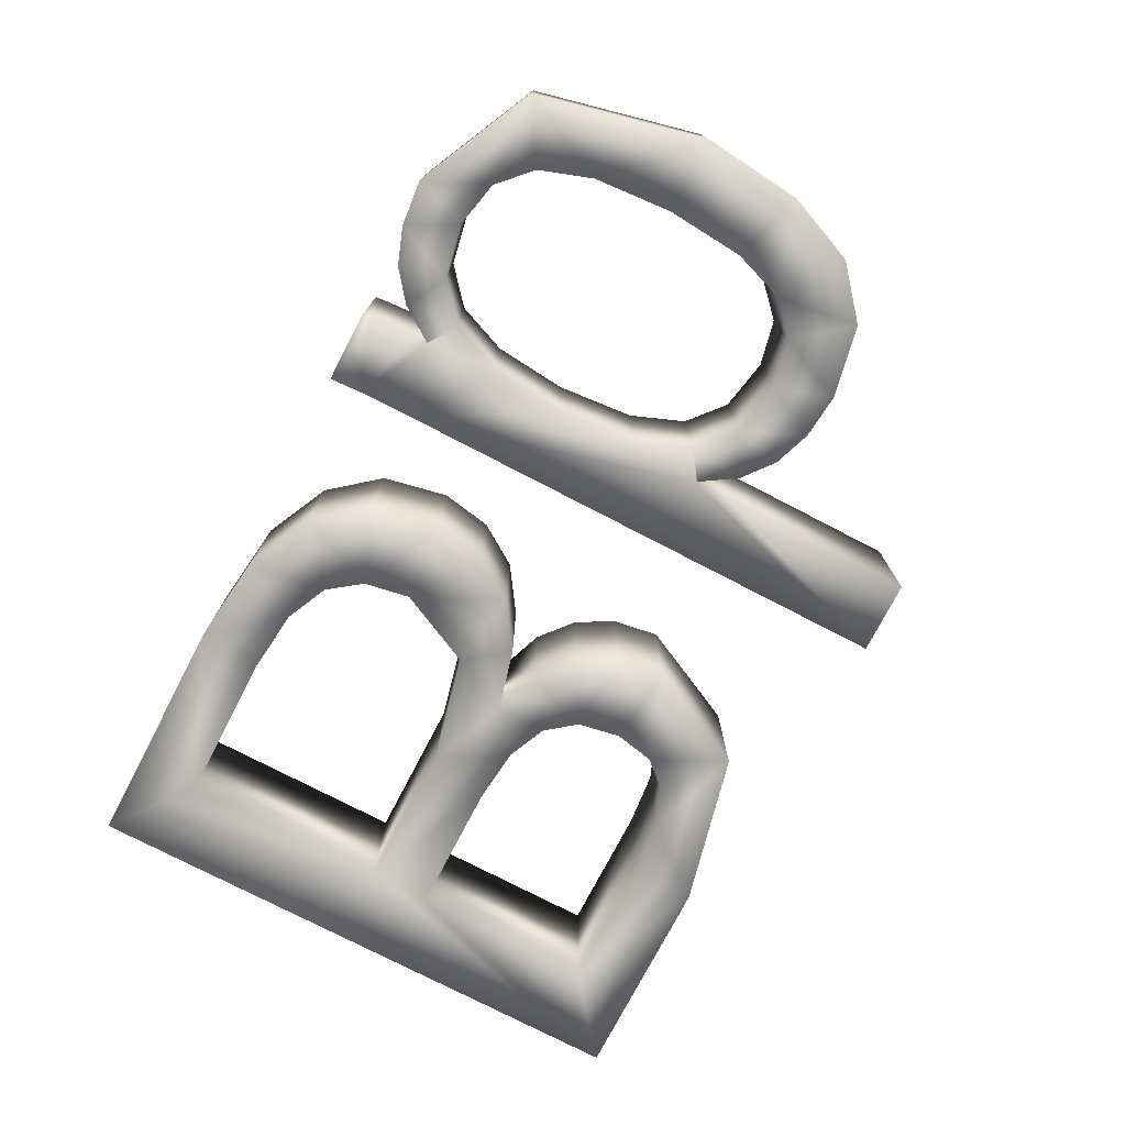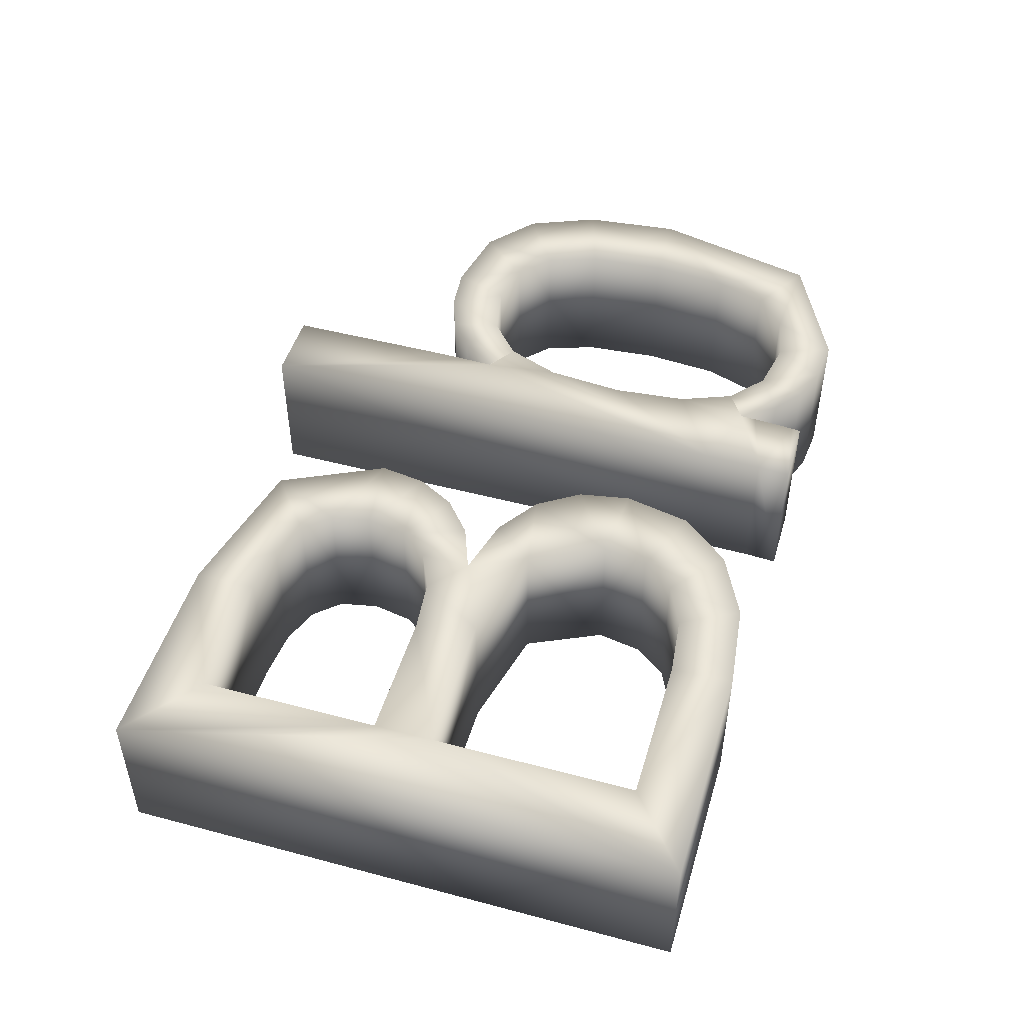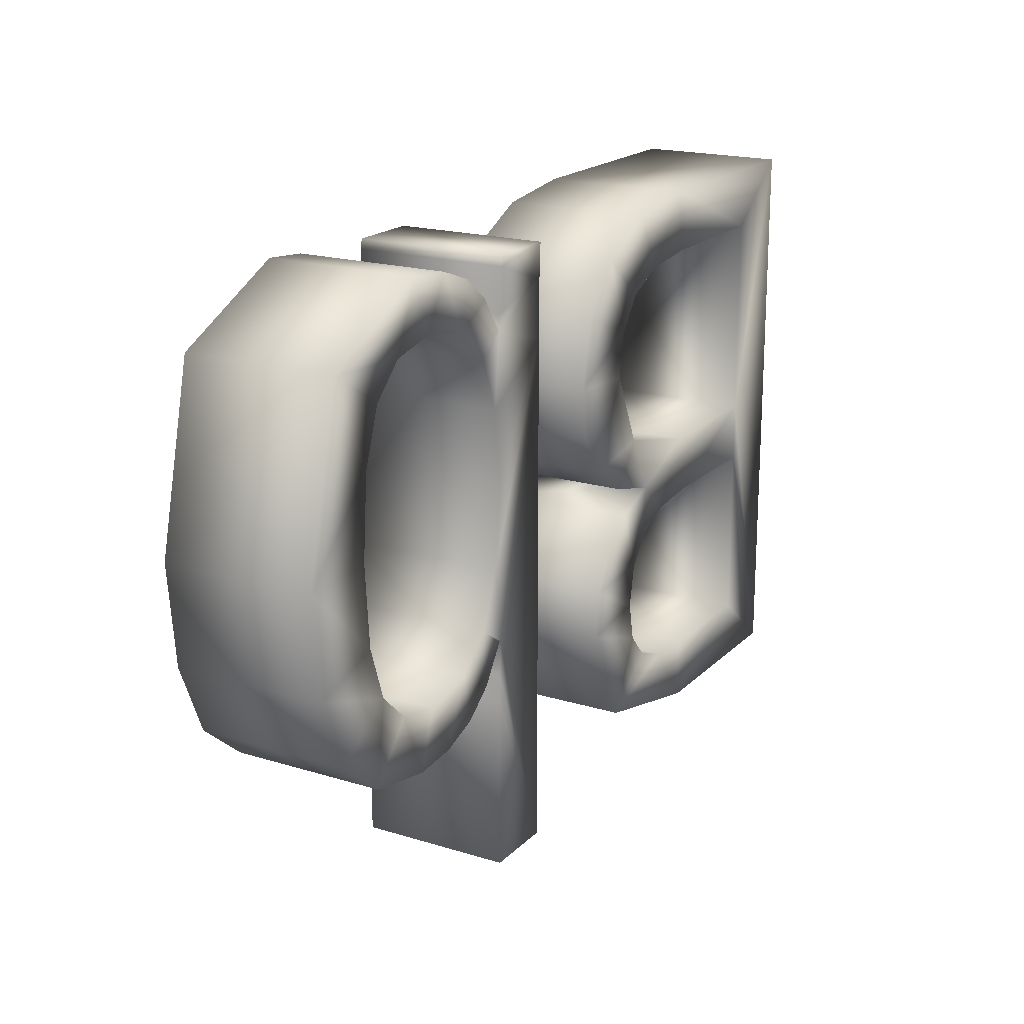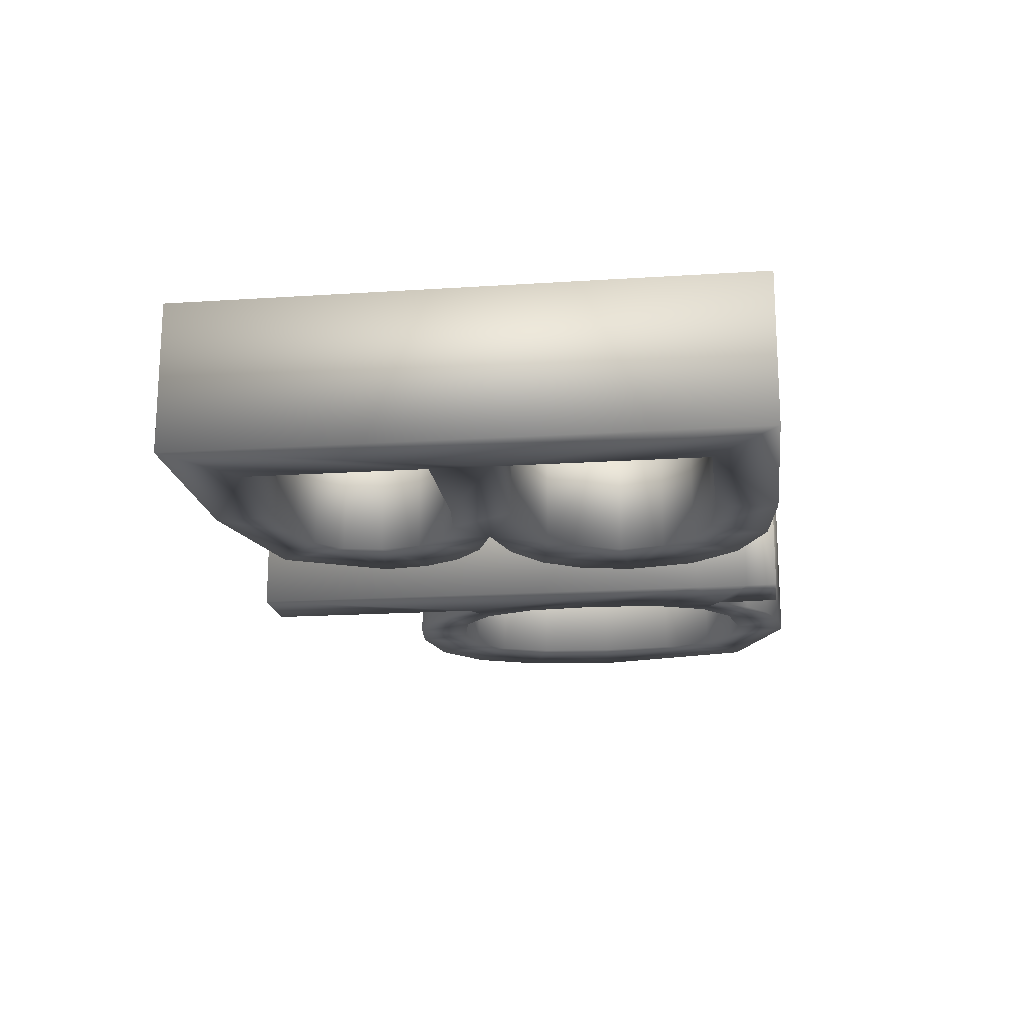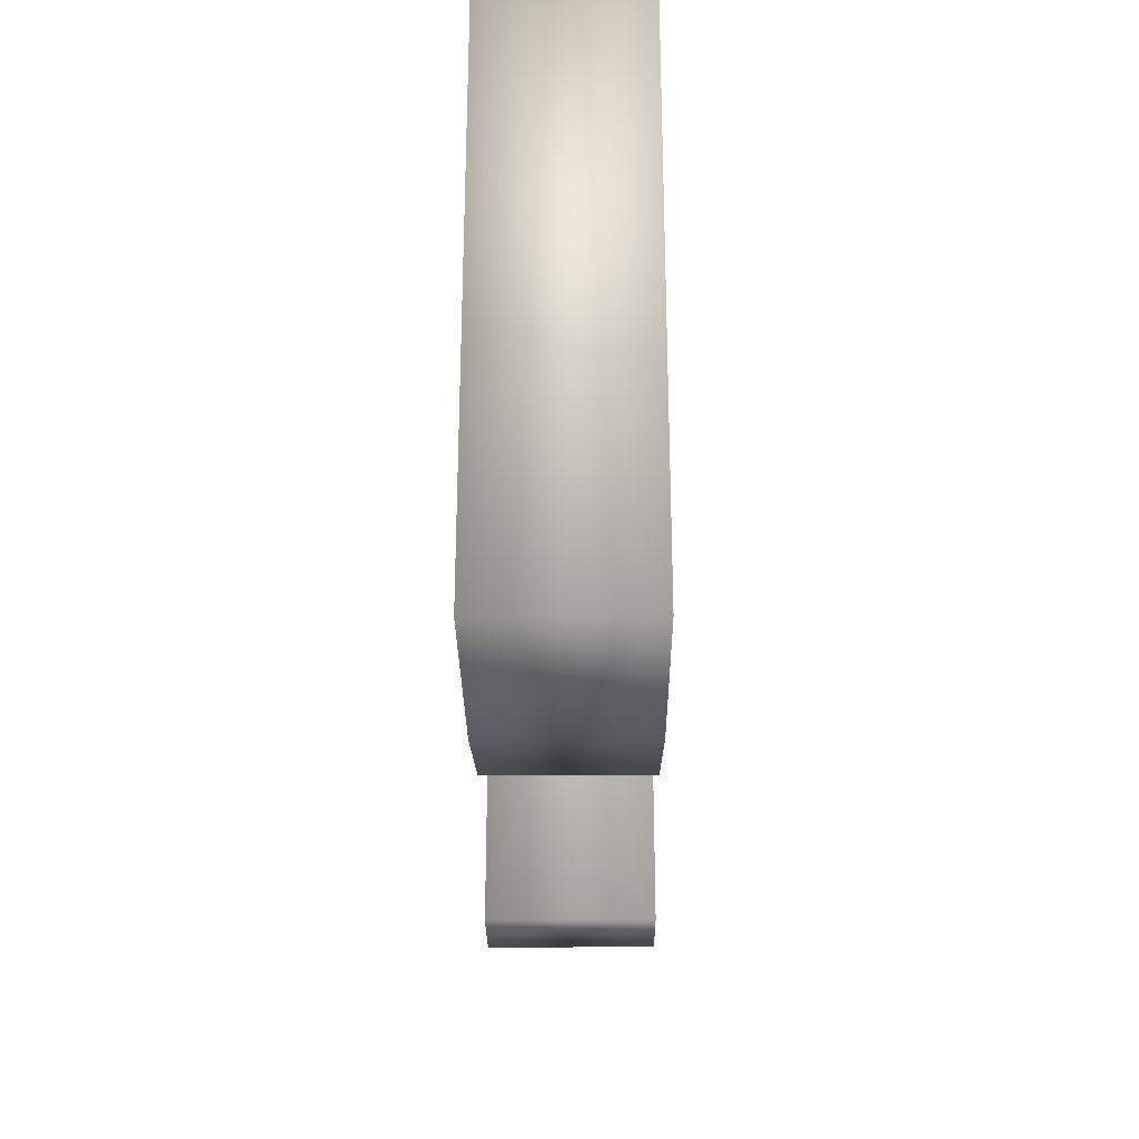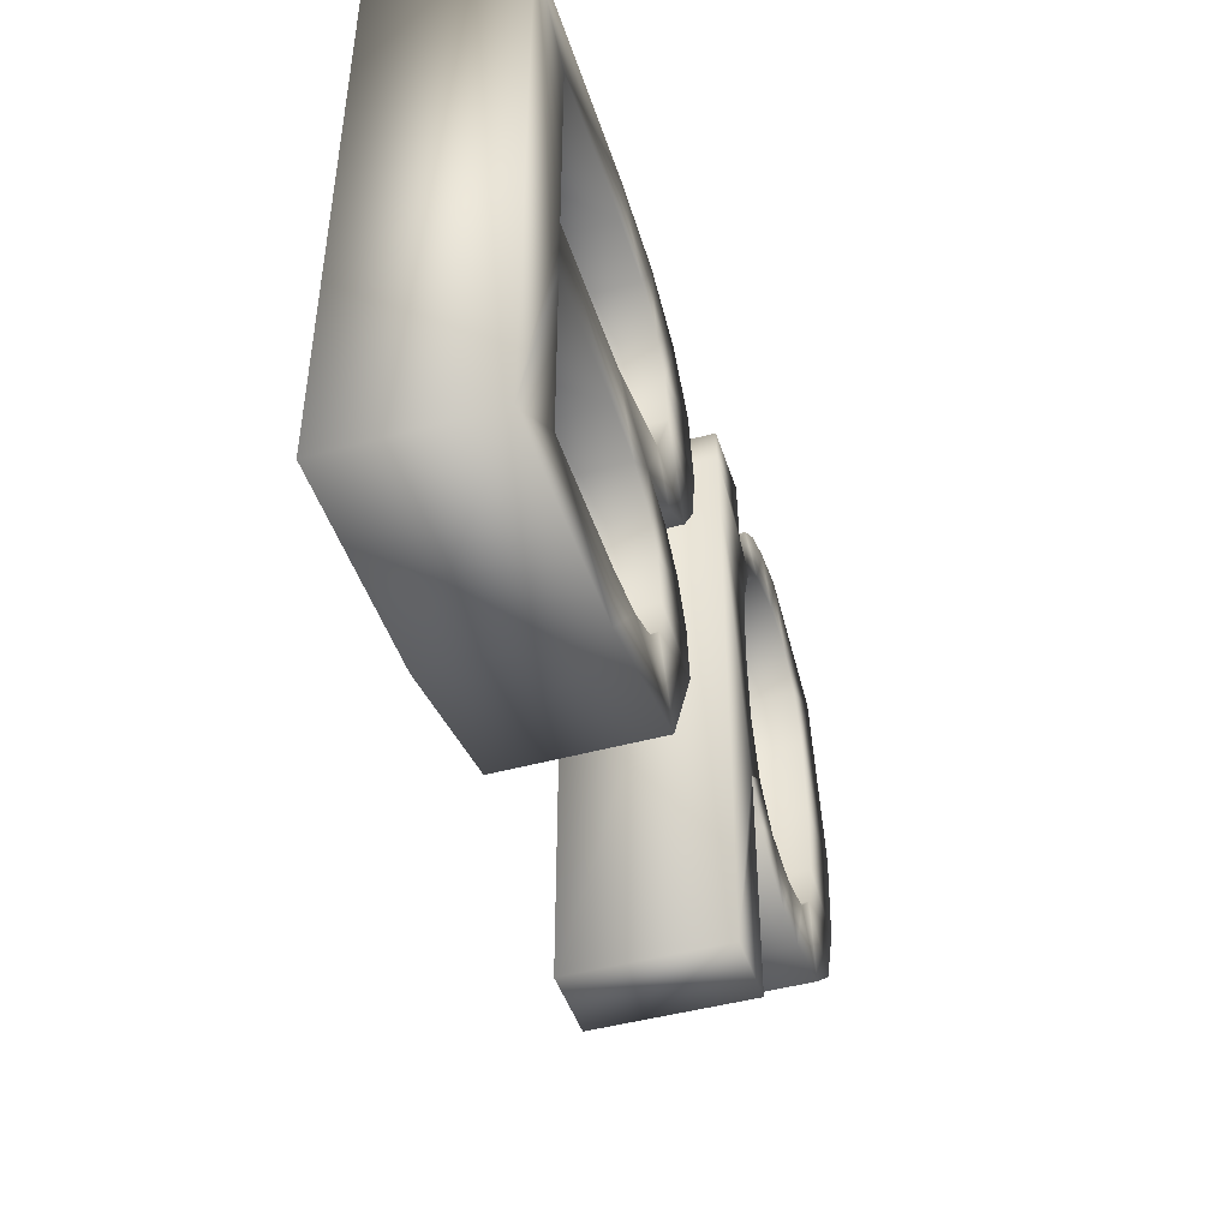
<metadata>
{"format":"obj","ext":"obj","renderer":"f3d","projection":"perspective","resolution":1024,"background":"white","views":[{"elev":-75.9,"azim":62.5,"up":"+Y"},{"elev":48.5,"azim":-73.5,"up":"+Y"},{"elev":18.9,"azim":120.2,"up":"+Z"},{"elev":-17.8,"azim":-82.7,"up":"+Y"},{"elev":-27.9,"azim":-89.5,"up":"+Z"},{"elev":-45.9,"azim":-72.5,"up":"+Z"}]}
</metadata>
<code>
o Bb
g Bb_Mesh
v 0.2423 -0.075 -0.1972
v 0.2236 -0.075 -0.1406
v 0.1967 -0.075 -0.1926
v 0.3147 -0.075 -0.1831
v 0.2709 -0.075 -0.1307
v 0.1036 -0.075 -0.1183
v 0.1052 -0.075 -0.1183
v 0.1335 -0.075 -0.09831
v 0.1289 -0.075 -0.1546
v 0.1702 -0.075 -0.13
v 0.1591 -0.075 -0.1789
v 0.303 -0.075 -0.1008
v 0.03136 -0.075 0.2175
v 0.1044 -0.075 0.1828
v 0.104 -0.075 0.1987
v 0.03197 -0.075 0.1604
v 0.1121 -0.075 0.1113
v 0.1048 -0.075 -0.1517
v 0.03197 -0.075 -0.3526
v 0.1052 -0.075 -0.1805
v 0.1052 -0.075 -0.3526
v 0.1013 -0.075 0.2417
v 0.02953 -0.075 0.2512
v -0.05513 -0.075 0.08965
v -0.1336 -0.075 0.08354
v -0.06439 -0.075 0.03722
v 0.3638 -0.075 0.2017
v 0.2705 -0.075 0.195
v 0.3028 -0.075 0.1643
v 0.1003 -0.075 0.2512
v 0.1028 -0.075 0.2213
v 0.1965 -0.075 0.2548
v 0.1591 -0.075 0.2412
v 0.1692 -0.075 0.1949
v 0.1329 -0.075 0.1639
v 0.1052 -0.075 0.1828
v 0.1291 -0.075 0.2176
v 0.2228 -0.075 0.2052
v 0.2423 -0.075 0.2593
v 0.3212 -0.075 0.1107
v 0.3274 -0.075 0.03147
v 0.4043 -0.075 0.02902
v 0.1123 -0.075 -0.04358
v 0.1052 -0.075 0.03594
v 0.3944 -0.075 -0.07043
v 0.3213 -0.075 -0.04776
v 0.365 -0.075 -0.141
v -0.1418 -0.075 0.1295
v -0.09215 -0.075 -0.005353
v -0.1692 -0.075 0.007571
v -0.137 -0.075 -0.03561
v -0.1975 -0.075 -0.05111
v -0.276 -0.075 -0.01776
v -0.4209 -0.075 -0.07837
v -0.4986 -0.075 -0.3221
v -0.4209 -0.075 -0.2598
v -0.1389 -0.075 -0.2873
v -0.08847 -0.075 -0.1829
v -0.1745 -0.075 -0.2134
v -0.2372 -0.075 -0.2549
v -0.2903 -0.075 -0.2598
v -0.2903 -0.075 -0.3221
v -0.4209 -0.075 -0.01776
v -0.1775 -0.075 0.2406
v -0.2659 -0.075 0.2512
v -0.2084 -0.075 0.1823
v -0.4209 -0.075 0.1889
v -0.2699 -0.075 0.1889
v -0.4986 -0.075 0.2512
v -0.1983 -0.075 -0.2399
v -0.1666 -0.075 -0.1736
v -0.09559 -0.075 -0.1362
v -0.1743 -0.075 -0.1314
v -0.117 -0.075 -0.0975
v -0.1973 -0.075 -0.1018
v -0.1513 -0.075 -0.0686
v -0.2903 -0.075 -0.07837
v -0.2359 -0.075 -0.08423
v -0.06906 -0.075 0.1577
v -0.1662 -0.075 0.1625
v -0.1109 -0.075 0.2087
v 0.1967 0.075 -0.1926
v 0.2236 0.075 -0.1406
v 0.2423 0.075 -0.1972
v 0.2709 0.075 -0.1307
v 0.3147 0.075 -0.1831
v 0.1335 0.075 -0.09831
v 0.1052 0.075 -0.1183
v 0.1036 0.075 -0.1183
v 0.1289 0.075 -0.1546
v 0.1591 0.075 -0.1789
v 0.1702 0.075 -0.13
v 0.303 0.075 -0.1008
v 0.104 0.075 0.1987
v 0.1044 0.075 0.1828
v 0.03136 0.075 0.2175
v 0.1121 0.075 0.1113
v 0.03197 0.075 0.1604
v 0.1052 0.075 -0.1805
v 0.03197 0.075 -0.3526
v 0.1048 0.075 -0.1517
v 0.1052 0.075 -0.3526
v 0.02953 0.075 0.2512
v 0.1013 0.075 0.2417
v -0.06439 0.075 0.03722
v -0.1336 0.075 0.08354
v -0.05513 0.075 0.08965
v 0.3028 0.075 0.1643
v 0.2705 0.075 0.195
v 0.3638 0.075 0.2017
v 0.1003 0.075 0.2512
v 0.1028 0.075 0.2213
v 0.1692 0.075 0.1949
v 0.1591 0.075 0.2412
v 0.1965 0.075 0.2548
v 0.1329 0.075 0.1639
v 0.1052 0.075 0.1828
v 0.1291 0.075 0.2176
v 0.2228 0.075 0.2052
v 0.2423 0.075 0.2593
v 0.4043 0.075 0.02902
v 0.3274 0.075 0.03147
v 0.3212 0.075 0.1107
v 0.1123 0.075 -0.04358
v 0.1052 0.075 0.03594
v 0.3213 0.075 -0.04776
v 0.3944 0.075 -0.07043
v 0.365 0.075 -0.141
v -0.1418 0.075 0.1295
v -0.137 0.075 -0.03561
v -0.1692 0.075 0.007571
v -0.09215 0.075 -0.005353
v -0.276 0.075 -0.01776
v -0.1975 0.075 -0.05111
v -0.4209 0.075 -0.2598
v -0.4986 0.075 -0.3221
v -0.4209 0.075 -0.07837
v -0.1745 0.075 -0.2134
v -0.08847 0.075 -0.1829
v -0.1389 0.075 -0.2873
v -0.2903 0.075 -0.3221
v -0.2903 0.075 -0.2598
v -0.2372 0.075 -0.2549
v -0.4209 0.075 -0.01776
v -0.2084 0.075 0.1823
v -0.2659 0.075 0.2512
v -0.1775 0.075 0.2406
v -0.2699 0.075 0.1889
v -0.4209 0.075 0.1889
v -0.4986 0.075 0.2512
v -0.1983 0.075 -0.2399
v -0.09559 0.075 -0.1362
v -0.1666 0.075 -0.1736
v -0.117 0.075 -0.0975
v -0.1743 0.075 -0.1314
v -0.1513 0.075 -0.0686
v -0.1973 0.075 -0.1018
v -0.2359 0.075 -0.08423
v -0.2903 0.075 -0.07837
v -0.06906 0.075 0.1577
v -0.1109 0.075 0.2087
v -0.1662 0.075 0.1625
f 1 2 3
f 4 5 1
f 6 7 8
f 8 7 9
f 3 10 11
f 4 12 5
f 13 14 15
f 14 16 17
f 18 19 20
f 20 19 21
f 18 6 19
f 19 6 16
f 22 23 13
f 24 25 26
f 27 28 29
f 22 30 23
f 31 22 13
f 32 33 34
f 15 31 13
f 13 16 14
f 14 17 35
f 14 35 36
f 37 35 34
f 34 38 32
f 38 39 32
f 40 41 42
f 33 37 34
f 37 36 35
f 16 6 43
f 17 16 44
f 44 16 43
f 8 43 6
f 45 42 46
f 10 9 11
f 8 9 10
f 2 10 3
f 5 2 1
f 4 47 12
f 46 12 45
f 12 47 45
f 41 46 42
f 40 42 27
f 29 40 27
f 38 28 39
f 28 27 39
f 24 48 25
f 49 50 51
f 49 25 50
f 26 25 49
f 52 50 53
f 54 55 56
f 57 58 59
f 60 61 62
f 55 54 63
f 64 65 66
f 65 67 68
f 63 69 55
f 56 55 62
f 61 56 62
f 60 62 57
f 59 70 57
f 70 60 57
f 71 58 72
f 59 58 71
f 73 72 74
f 71 72 73
f 75 73 76
f 73 74 76
f 75 76 52
f 77 78 53
f 78 75 52
f 65 68 66
f 63 54 77
f 69 67 65
f 69 63 67
f 52 53 78
f 53 63 77
f 51 50 52
f 24 79 48
f 80 48 81
f 48 79 81
f 64 80 81
f 64 66 80
f 82 83 84
f 84 85 86
f 87 88 89
f 90 88 87
f 91 92 82
f 85 93 86
f 94 95 96
f 97 98 95
f 99 100 101
f 102 100 99
f 100 89 101
f 98 89 100
f 96 103 104
f 105 106 107
f 108 109 110
f 103 111 104
f 96 104 112
f 113 114 115
f 96 112 94
f 95 98 96
f 116 97 95
f 117 116 95
f 113 116 118
f 115 119 113
f 115 120 119
f 121 122 123
f 113 118 114
f 116 117 118
f 124 89 98
f 125 98 97
f 124 98 125
f 89 124 87
f 126 121 127
f 91 90 92
f 92 90 87
f 82 92 83
f 84 83 85
f 93 128 86
f 127 93 126
f 127 128 93
f 121 126 122
f 110 121 123
f 110 123 108
f 120 109 119
f 120 110 109
f 106 129 107
f 130 131 132
f 131 106 132
f 132 106 105
f 133 131 134
f 135 136 137
f 138 139 140
f 141 142 143
f 144 137 136
f 145 146 147
f 148 149 146
f 136 150 144
f 141 136 135
f 141 135 142
f 140 141 143
f 140 151 138
f 140 143 151
f 152 139 153
f 153 139 138
f 154 152 155
f 155 152 153
f 156 155 157
f 156 154 155
f 134 156 157
f 133 158 159
f 134 157 158
f 145 148 146
f 159 137 144
f 146 149 150
f 149 144 150
f 158 133 134
f 159 144 133
f 134 131 130
f 129 160 107
f 161 129 162
f 161 160 129
f 161 162 147
f 162 145 147
f 42 110 27
f 42 121 110
f 45 121 42
f 45 127 121
f 47 127 45
f 47 128 127
f 4 128 47
f 4 86 128
f 1 86 4
f 1 84 86
f 3 84 1
f 3 82 84
f 11 82 3
f 11 91 82
f 9 91 11
f 9 90 91
f 7 90 9
f 7 88 90
f 6 88 7
f 6 89 88
f 18 89 6
f 18 101 89
f 20 101 18
f 20 99 101
f 21 99 20
f 21 102 99
f 19 102 21
f 19 100 102
f 16 100 19
f 16 98 100
f 13 98 16
f 13 96 98
f 23 96 13
f 23 103 96
f 30 103 23
f 30 111 103
f 22 111 30
f 22 104 111
f 31 104 22
f 31 112 104
f 15 112 31
f 15 94 112
f 14 94 15
f 14 95 94
f 36 95 14
f 36 117 95
f 37 117 36
f 37 118 117
f 33 118 37
f 33 114 118
f 32 114 33
f 32 115 114
f 39 115 32
f 39 120 115
f 27 120 39
f 27 110 120
f 35 116 34
f 113 34 116
f 17 97 35
f 116 35 97
f 44 125 17
f 97 17 125
f 43 124 44
f 125 44 124
f 8 87 43
f 124 43 87
f 10 92 8
f 87 8 92
f 2 83 10
f 92 10 83
f 5 85 2
f 83 2 85
f 12 93 5
f 85 5 93
f 46 126 12
f 93 12 126
f 41 122 46
f 126 46 122
f 40 123 41
f 122 41 123
f 29 108 40
f 123 40 108
f 28 109 29
f 108 29 109
f 38 119 28
f 109 28 119
f 34 113 38
f 119 38 113
f 81 147 64
f 81 161 147
f 79 161 81
f 79 160 161
f 24 160 79
f 24 107 160
f 26 107 24
f 26 105 107
f 49 105 26
f 49 132 105
f 51 132 49
f 51 130 132
f 52 130 51
f 52 134 130
f 76 134 52
f 76 156 134
f 74 156 76
f 74 154 156
f 72 154 74
f 72 152 154
f 58 152 72
f 58 139 152
f 57 139 58
f 57 140 139
f 62 140 57
f 62 141 140
f 55 141 62
f 55 136 141
f 69 136 55
f 69 150 136
f 65 150 69
f 65 146 150
f 64 146 65
f 64 147 146
f 56 135 54
f 137 54 135
f 61 142 56
f 135 56 142
f 60 143 61
f 142 61 143
f 70 151 60
f 143 60 151
f 59 138 70
f 151 70 138
f 71 153 59
f 138 59 153
f 73 155 71
f 153 71 155
f 75 157 73
f 155 73 157
f 78 158 75
f 157 75 158
f 77 159 78
f 158 78 159
f 54 137 77
f 159 77 137
f 63 144 67
f 149 67 144
f 53 133 63
f 144 63 133
f 50 131 53
f 133 53 131
f 25 106 50
f 131 50 106
f 48 129 25
f 106 25 129
f 80 162 48
f 129 48 162
f 66 145 80
f 162 80 145
f 68 148 66
f 145 66 148
f 67 149 68
f 148 68 149

</code>
